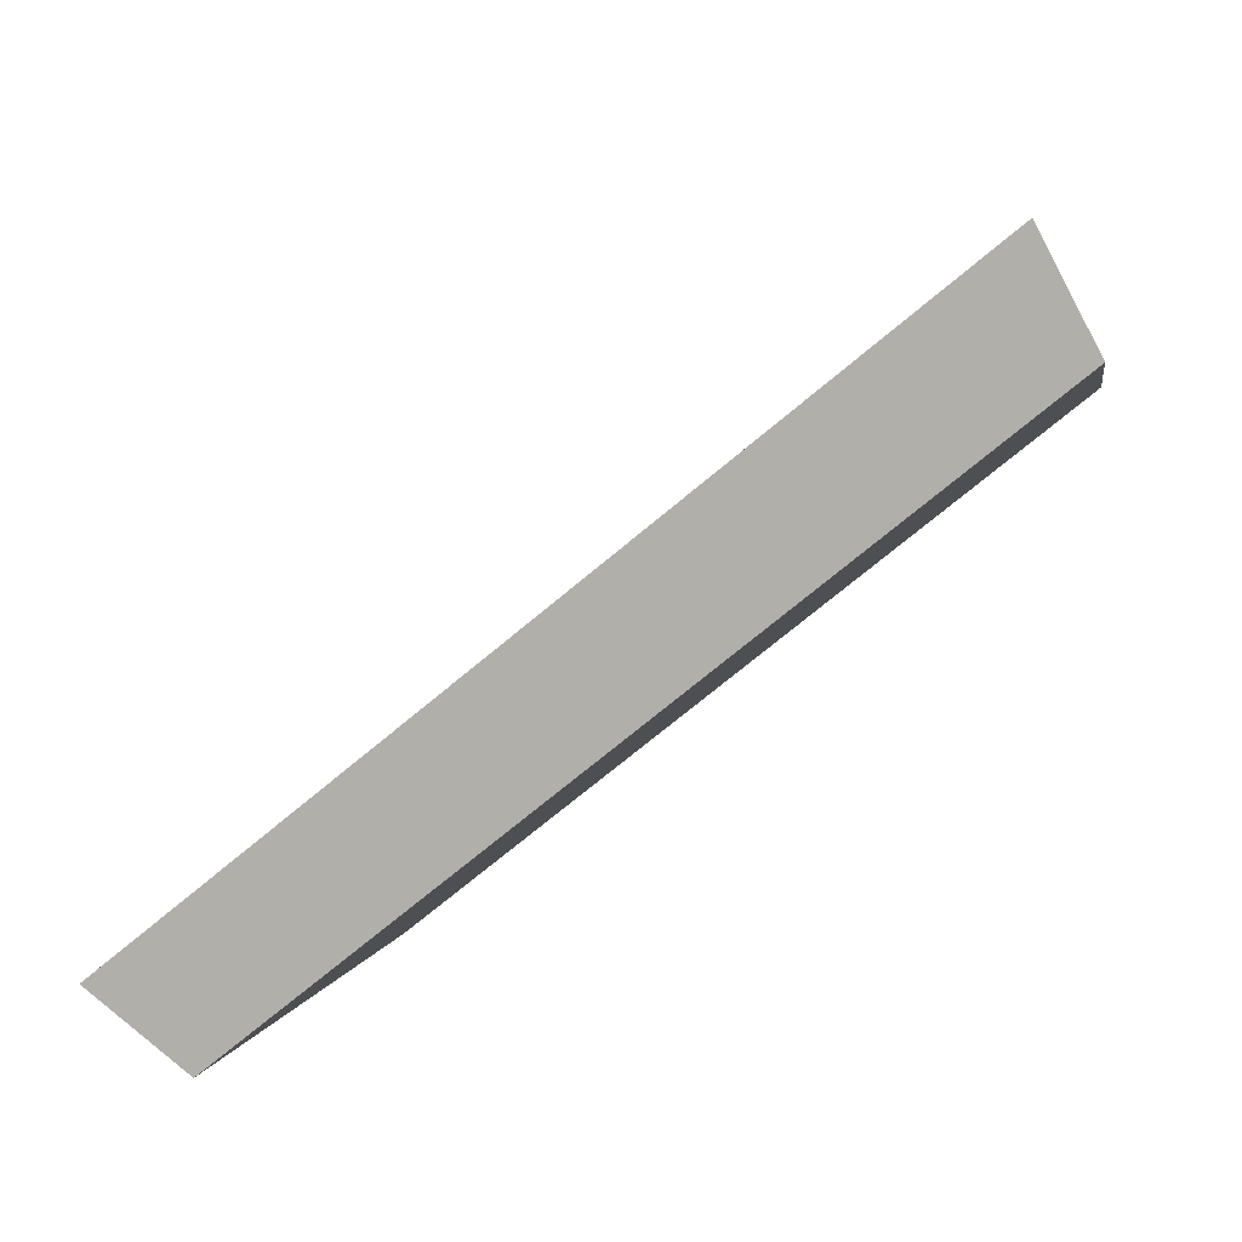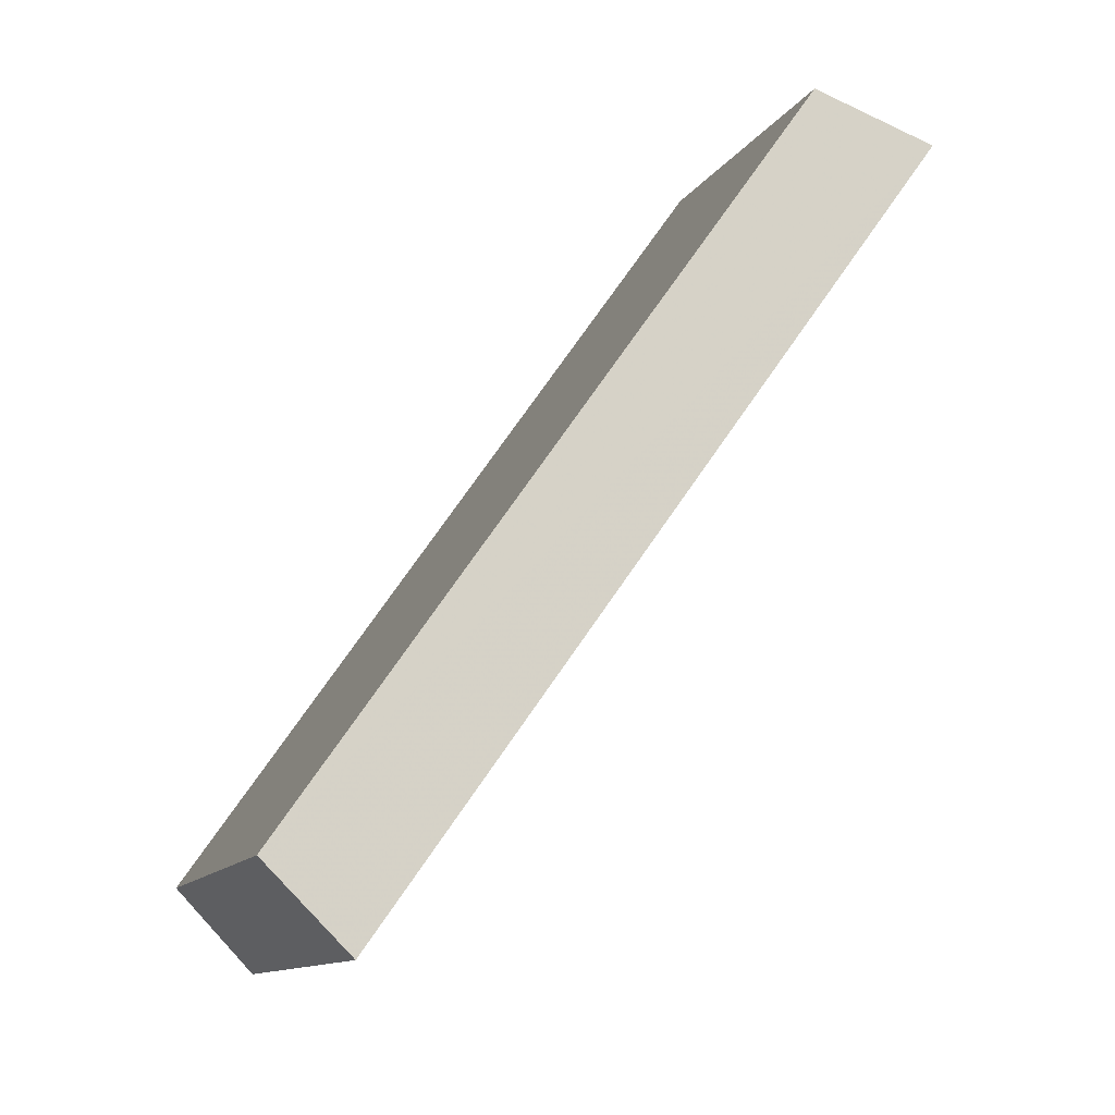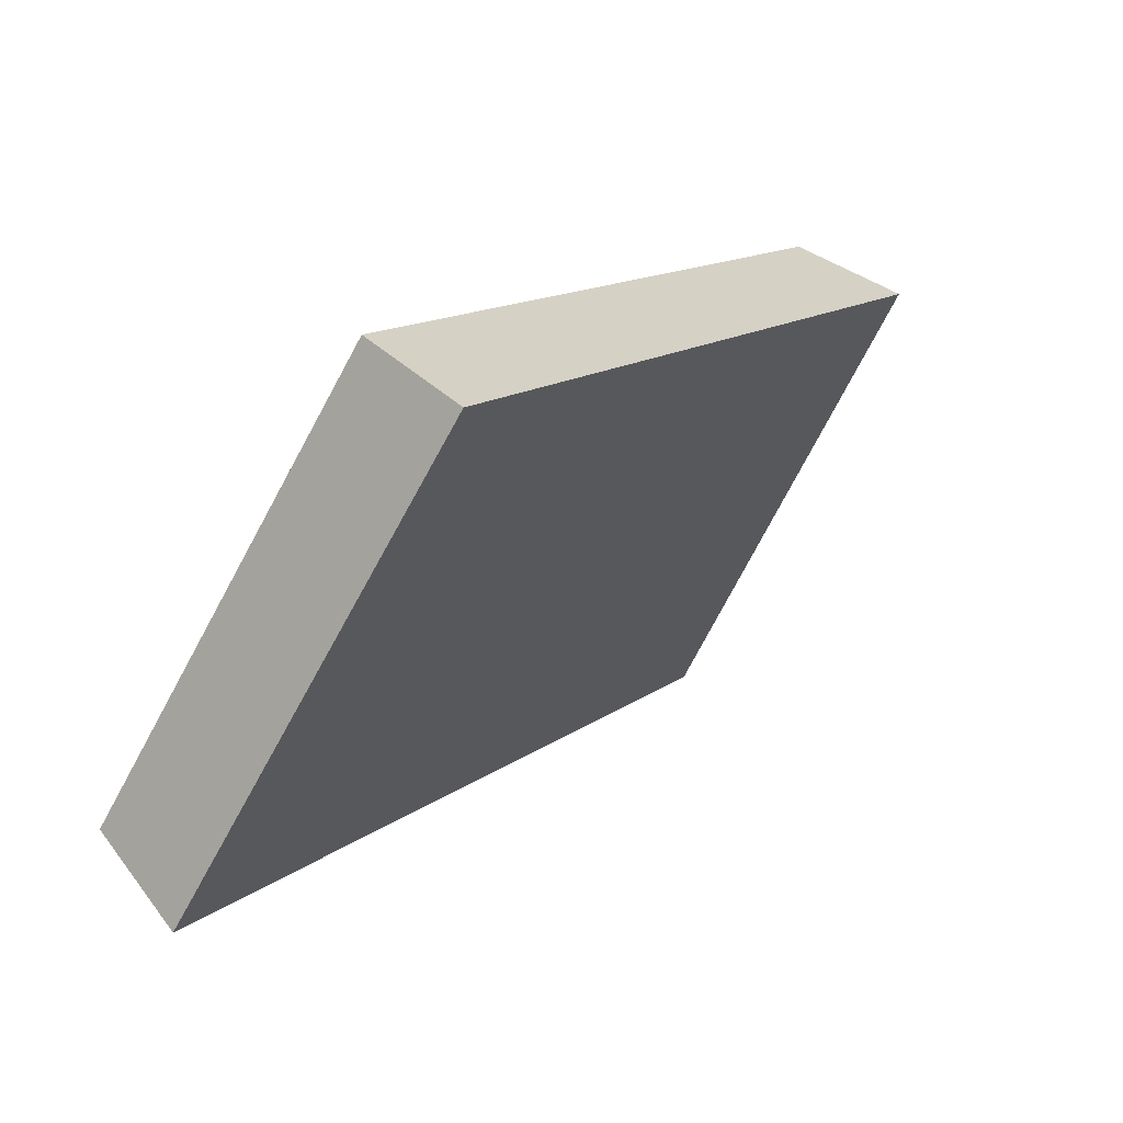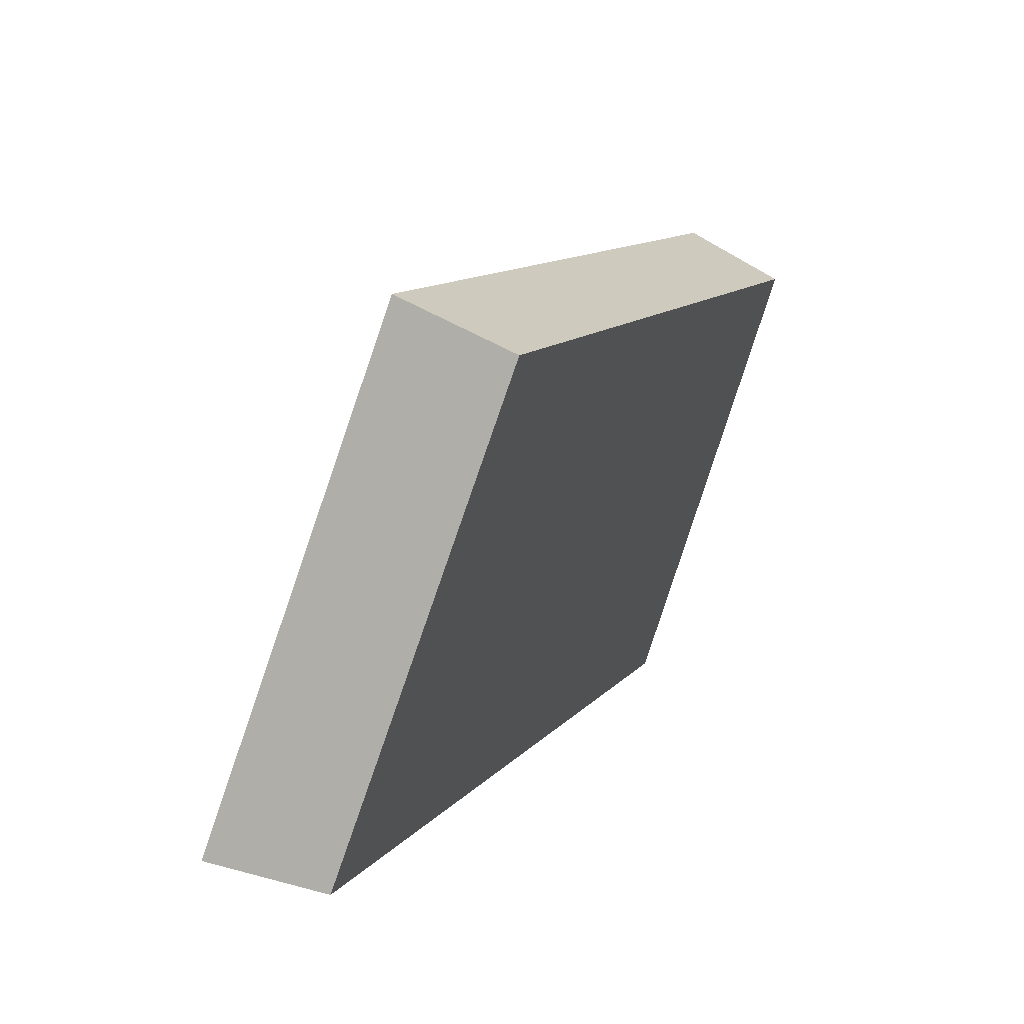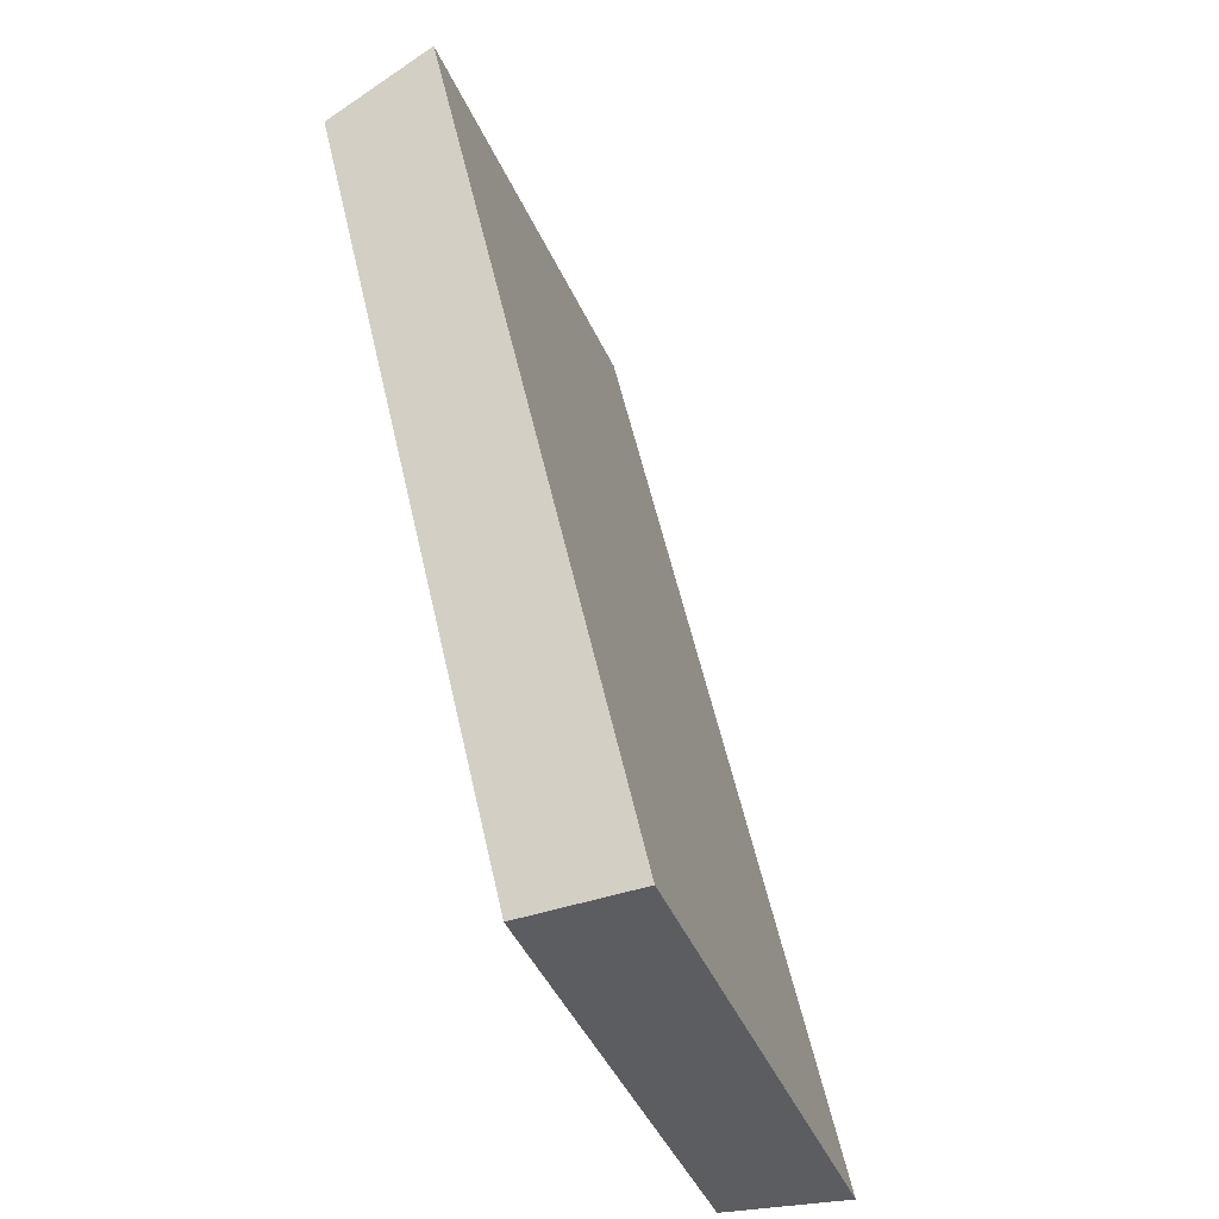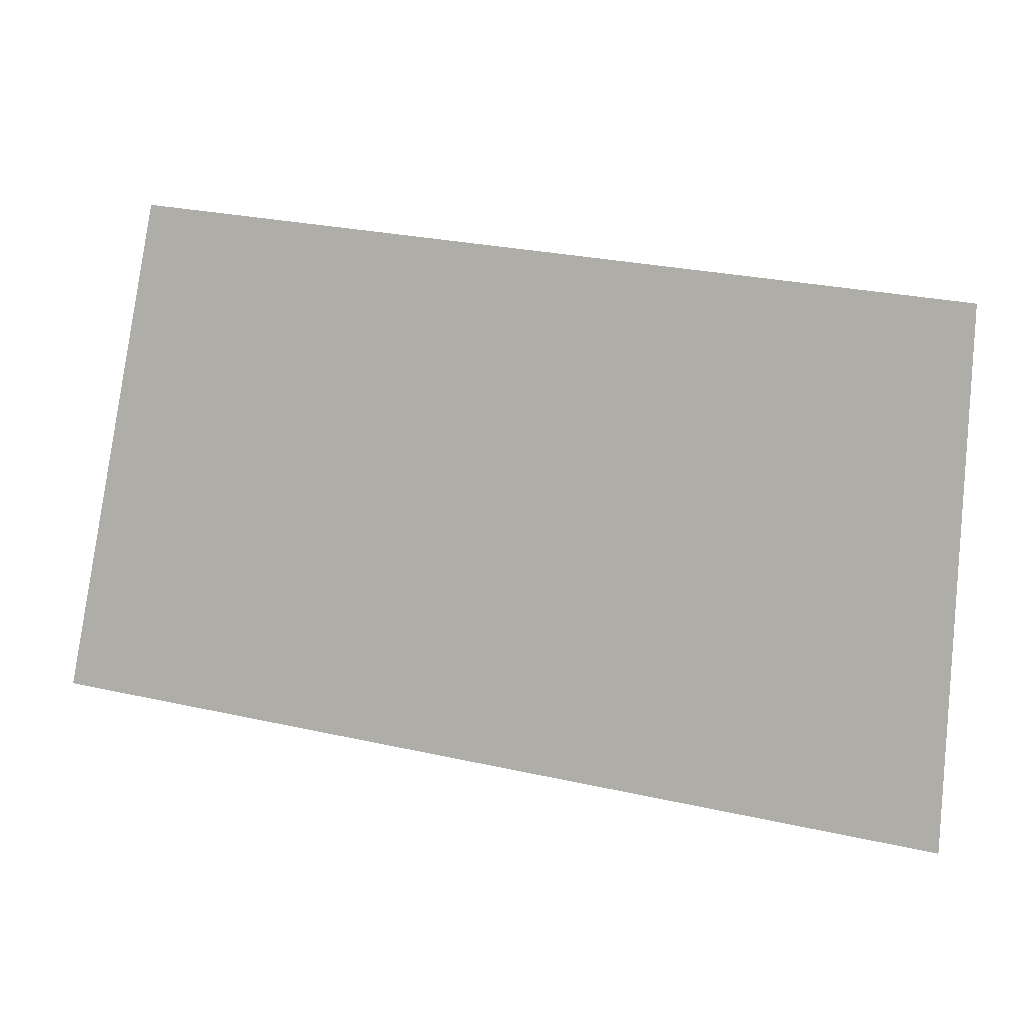
<metadata>
{"format":"obj","ext":"obj","renderer":"f3d","projection":"perspective","resolution":1024,"background":"white","views":[{"elev":-70.4,"azim":-89.9,"up":"+Y"},{"elev":5.3,"azim":151.6,"up":"+Z"},{"elev":-48.7,"azim":138.7,"up":"+Z"},{"elev":10.1,"azim":-19.5,"up":"+Y"},{"elev":52.8,"azim":127.7,"up":"+Y"},{"elev":24.0,"azim":-108.8,"up":"+Y"}]}
</metadata>
<code>
v 2.011 0.125 2.463
v 2.02 0.125 2.452
v 2.022 0.1327 2.454
v 2.013 0.1327 2.464
v 2.021 0.1335 2.452
v 2.022 0.1327 2.454
v 2.02 0.125 2.452
v 2.019 0.1254 2.45
v 2.012 0.1335 2.463
v 2.013 0.1327 2.464
v 2.022 0.1327 2.454
v 2.021 0.1335 2.452
v 2.019 0.1254 2.45
v 2.02 0.125 2.452
v 2.011 0.125 2.463
v 2.009 0.1254 2.462
v 2.009 0.1254 2.462
v 2.011 0.125 2.463
v 2.013 0.1327 2.464
v 2.012 0.1335 2.463
v 2.012 0.1335 2.463
v 2.021 0.1335 2.452
v 2.019 0.1254 2.45
v 2.009 0.1254 2.462
f 1 2 3
f 1 3 4
f 5 6 7
f 5 7 8
f 9 10 11
f 9 11 12
f 13 14 15
f 13 15 16
f 17 18 19
f 17 19 20
f 21 22 23
f 21 23 24

</code>
